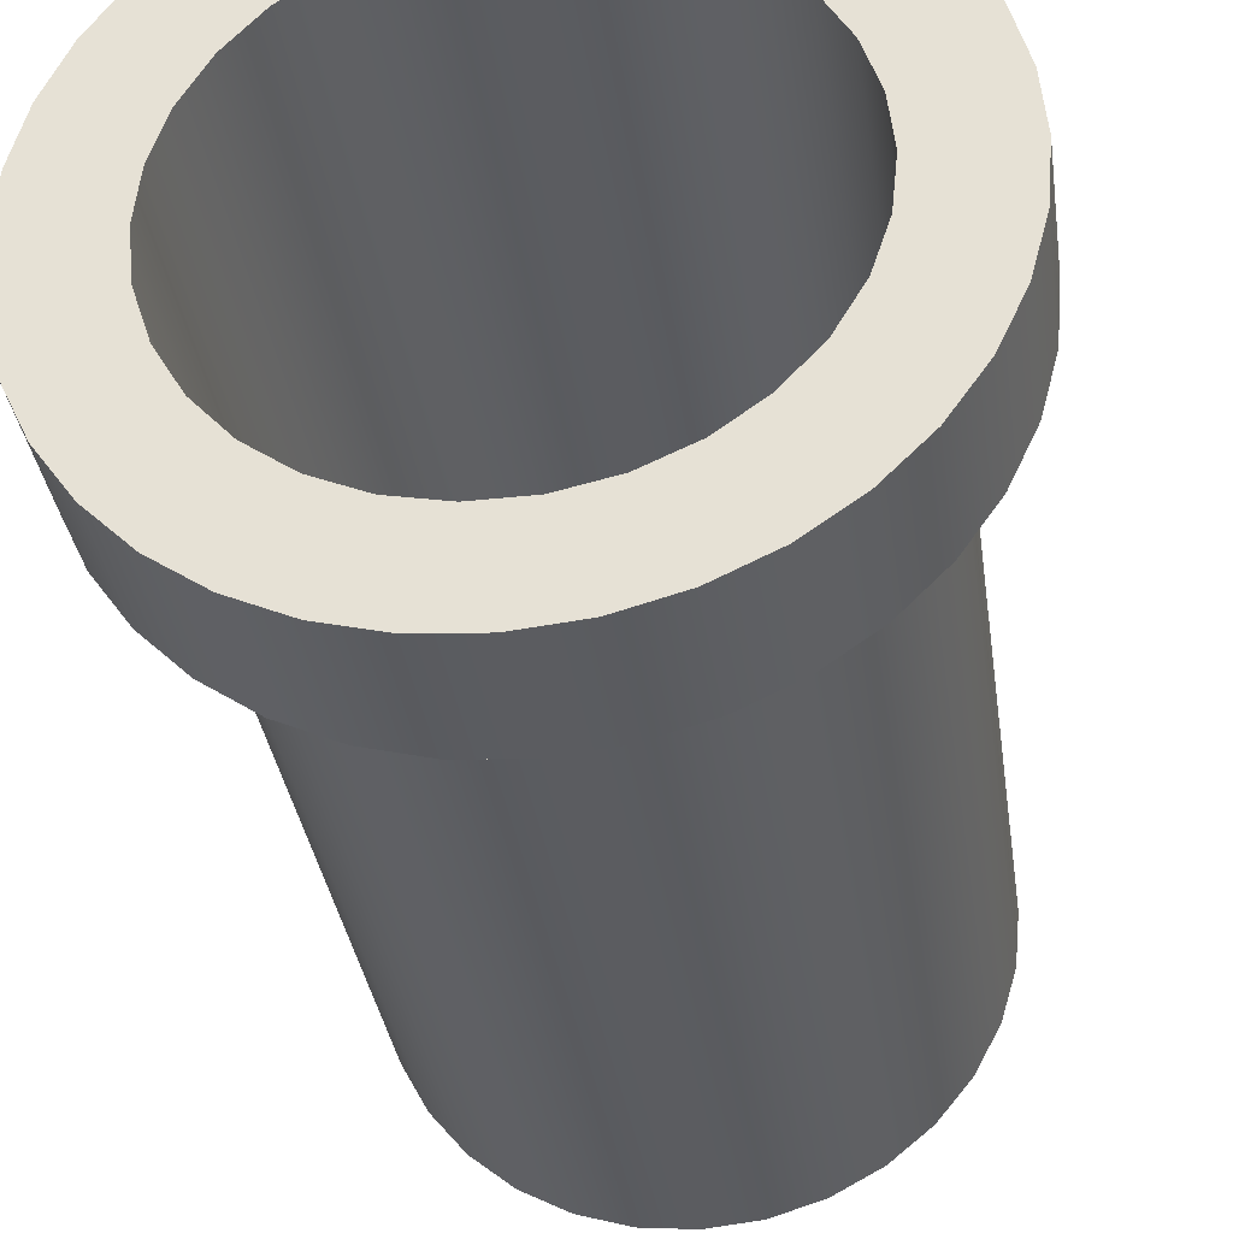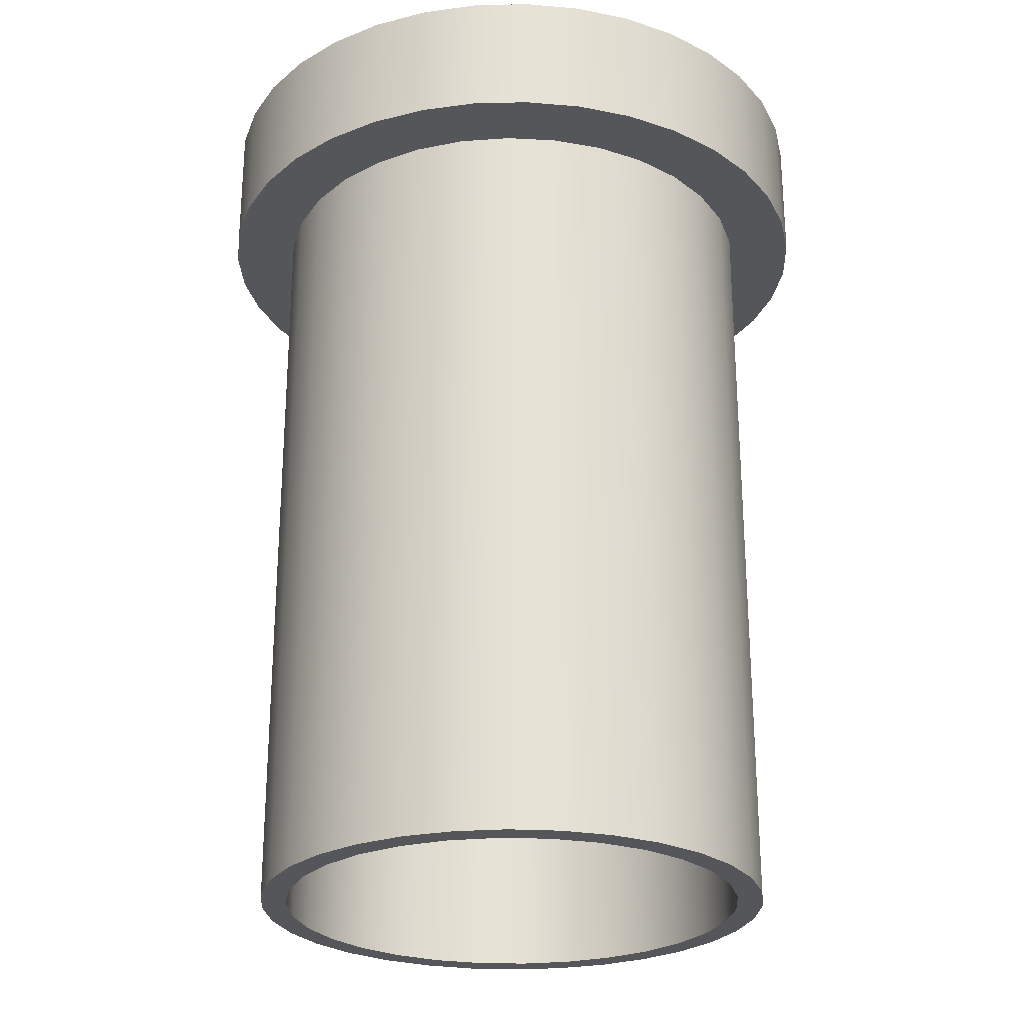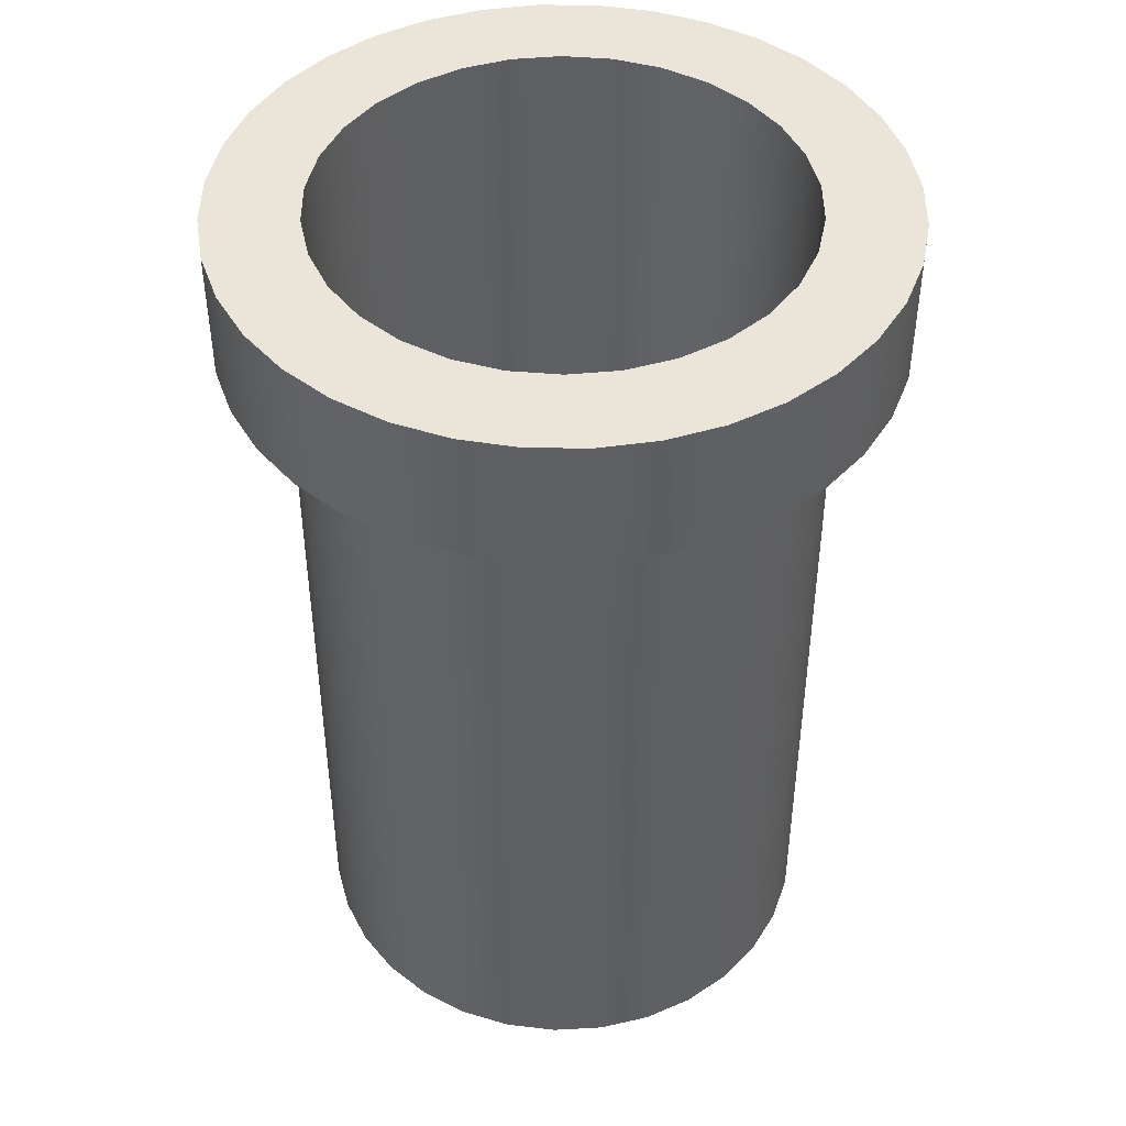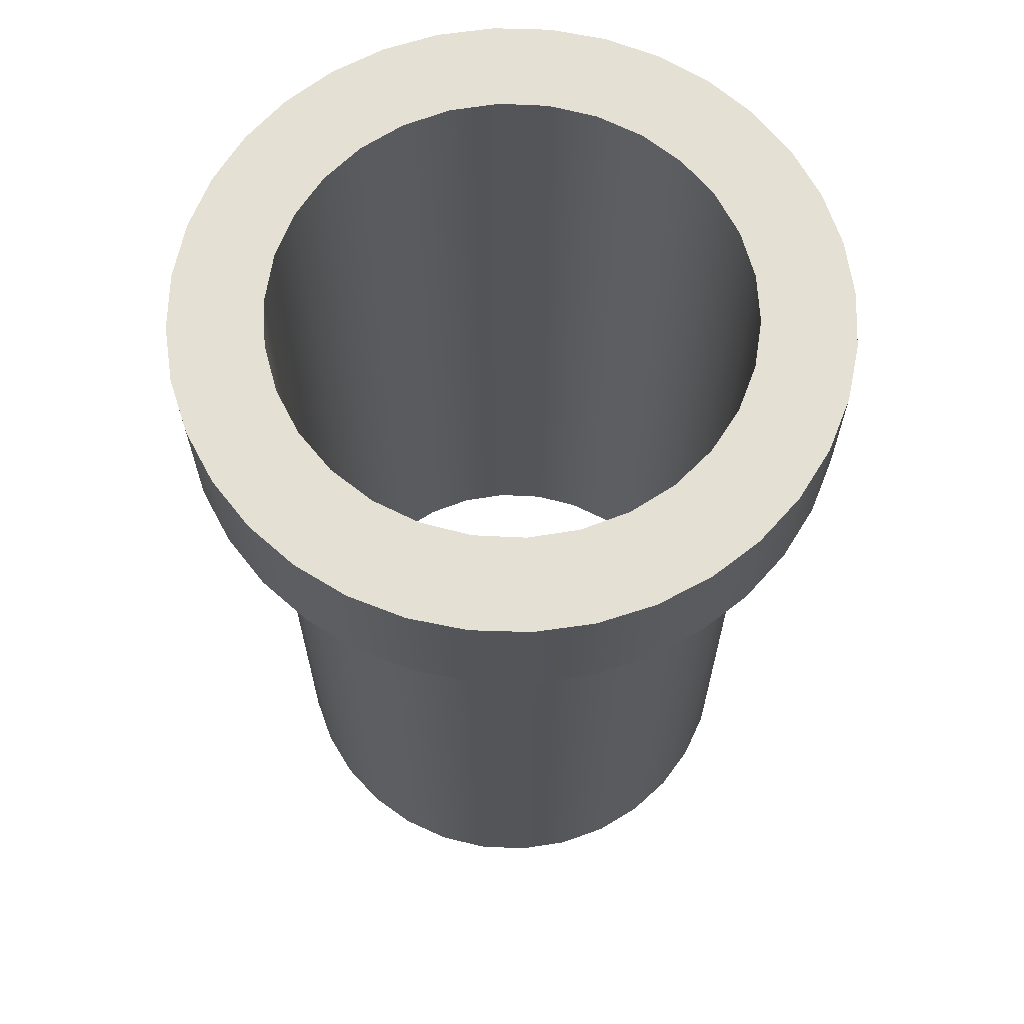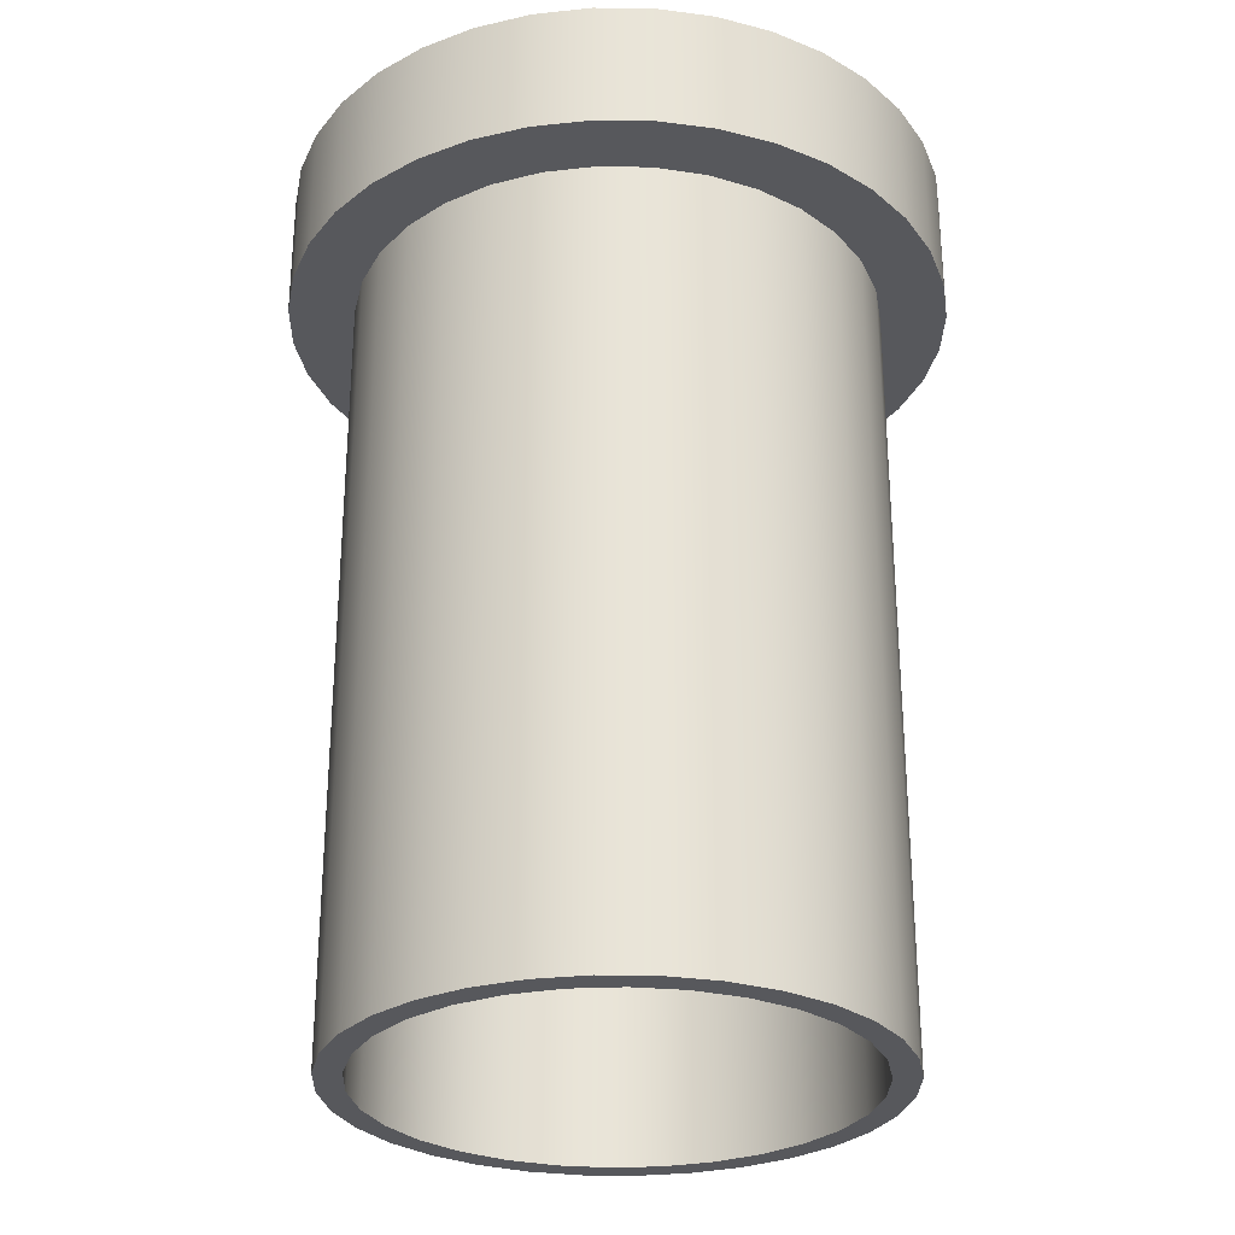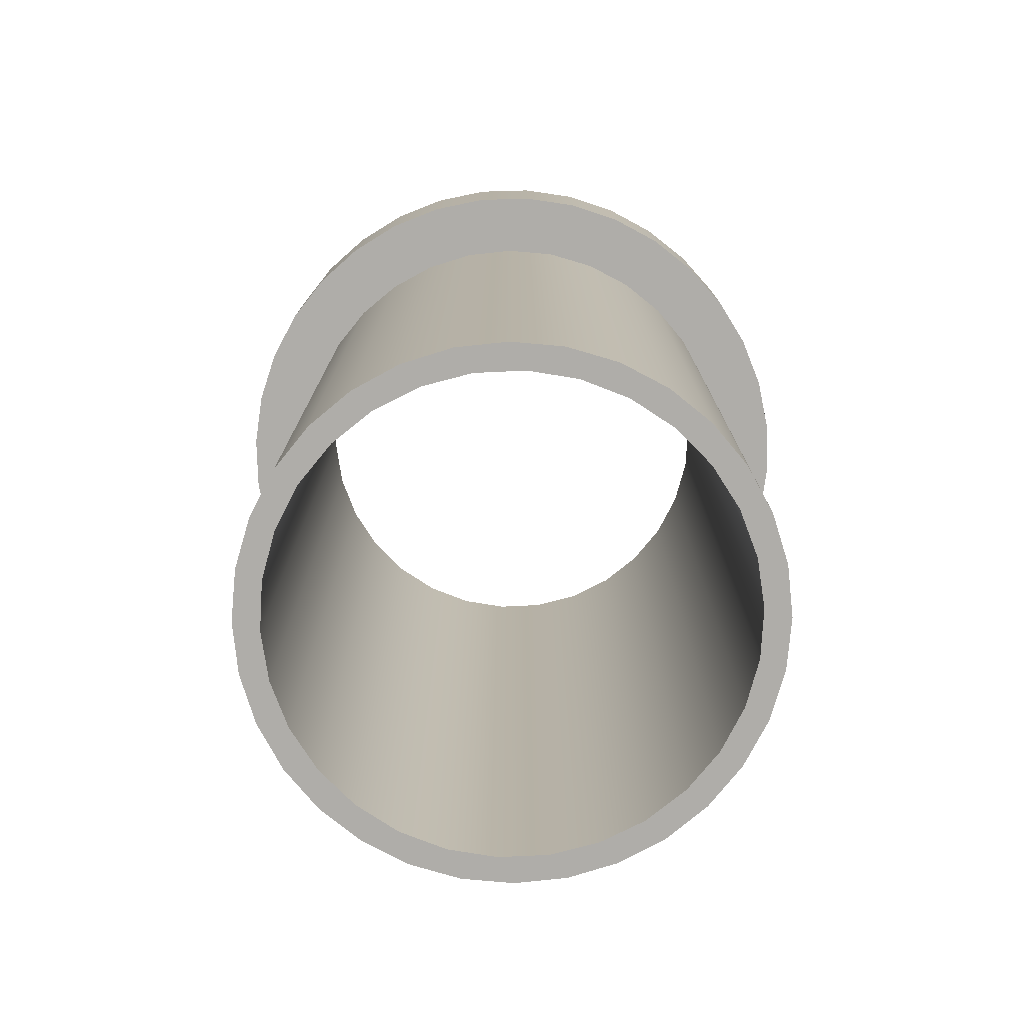
<metadata>
{"format":"obj","ext":"obj","renderer":"f3d","projection":"perspective","resolution":1024,"background":"white","views":[{"elev":-34.9,"azim":-171.8,"up":"+Z"},{"elev":-25.9,"azim":57.2,"up":"+Y"},{"elev":45.1,"azim":125.7,"up":"+Y"},{"elev":65.4,"azim":86.8,"up":"+Y"},{"elev":-28.7,"azim":-176.0,"up":"+Y"},{"elev":-77.3,"azim":146.7,"up":"+Y"}]}
</metadata>
<code>
g Body1
v -9 35 -0
v -8.803 35 1.871
v -8.222 35 3.661
v -7.281 35 5.29
v -6.022 35 6.688
v -4.5 35 7.794
v -2.781 35 8.56
v -0.9408 35 8.951
v 0.9408 35 8.951
v 2.781 35 8.56
v 4.5 35 7.794
v 6.022 35 6.688
v 7.281 35 5.29
v 8.222 35 3.661
v 8.803 35 1.871
v 9 35 0
v 8.803 35 -1.871
v 8.222 35 -3.661
v 7.281 35 -5.29
v 6.022 35 -6.688
v 4.5 35 -7.794
v 2.781 35 -8.56
v 0.9408 35 -8.951
v -0.9408 35 -8.951
v -2.781 35 -8.56
v -4.5 35 -7.794
v -6.022 35 -6.688
v -7.281 35 -5.29
v -8.222 35 -3.661
v -8.803 35 -1.871
v -9 0 -0
v -8.803 0 -1.871
v -8.222 0 -3.661
v -7.281 0 -5.29
v -6.022 0 -6.688
v -4.5 0 -7.794
v -2.781 0 -8.56
v -0.9408 0 -8.951
v 0.9408 0 -8.951
v 2.781 0 -8.56
v 4.5 0 -7.794
v 6.022 0 -6.688
v 7.281 0 -5.29
v 8.222 0 -3.661
v 8.803 0 -1.871
v 9 0 0
v 8.803 0 1.871
v 8.222 0 3.661
v 7.281 0 5.29
v 6.022 0 6.688
v 4.5 0 7.794
v 2.781 0 8.56
v 0.9408 0 8.951
v -0.9408 0 8.951
v -2.781 0 8.56
v -4.5 0 7.794
v -6.022 0 6.688
v -7.281 0 5.29
v -8.222 0 3.661
v -8.803 0 1.871
v 12.5 30 -0
v 12.31 30 -2.171
v 11.75 30 -4.275
v 10.83 30 -6.25
v 9.576 30 -8.035
v 8.035 30 -9.576
v 6.25 30 -10.83
v 4.275 30 -11.75
v 2.171 30 -12.31
v -0 30 -12.5
v -2.171 30 -12.31
v -4.275 30 -11.75
v -6.25 30 -10.83
v -8.035 30 -9.576
v -9.576 30 -8.035
v -10.83 30 -6.25
v -11.75 30 -4.275
v -12.31 30 -2.171
v -12.5 30 0
v -12.31 30 2.171
v -11.75 30 4.275
v -10.83 30 6.25
v -9.576 30 8.035
v -8.035 30 9.576
v -6.25 30 10.83
v -4.275 30 11.75
v -2.171 30 12.31
v -0 30 12.5
v 2.171 30 12.31
v 4.275 30 11.75
v 6.25 30 10.83
v 8.035 30 9.576
v 9.576 30 8.035
v 10.83 30 6.25
v 11.75 30 4.275
v 12.31 30 2.171
v 12.5 35 -0
v 12.31 35 2.171
v 11.75 35 4.275
v 10.83 35 6.25
v 9.576 35 8.035
v 8.035 35 9.576
v 6.25 35 10.83
v 4.275 35 11.75
v 2.171 35 12.31
v -0 35 12.5
v -2.171 35 12.31
v -4.275 35 11.75
v -6.25 35 10.83
v -8.035 35 9.576
v -9.576 35 8.035
v -10.83 35 6.25
v -11.75 35 4.275
v -12.31 35 2.171
v -12.5 35 0
v -12.31 35 -2.171
v -11.75 35 -4.275
v -10.83 35 -6.25
v -9.576 35 -8.035
v -8.035 35 -9.576
v -6.25 35 -10.83
v -4.275 35 -11.75
v -2.171 35 -12.31
v -0 35 -12.5
v 2.171 35 -12.31
v 4.275 35 -11.75
v 6.25 35 -10.83
v 8.035 35 -9.576
v 9.576 35 -8.035
v 10.83 35 -6.25
v 11.75 35 -4.275
v 12.31 35 -2.171
v 10 30 -0
v 9.808 30 -1.951
v 9.239 30 -3.827
v 8.315 30 -5.556
v 7.071 30 -7.071
v 5.556 30 -8.315
v 3.827 30 -9.239
v 1.951 30 -9.808
v -0 30 -10
v -1.951 30 -9.808
v -3.827 30 -9.239
v -5.556 30 -8.315
v -7.071 30 -7.071
v -8.315 30 -5.556
v -9.239 30 -3.827
v -9.808 30 -1.951
v -10 30 0
v -9.808 30 1.951
v -9.239 30 3.827
v -8.315 30 5.556
v -7.071 30 7.071
v -5.556 30 8.315
v -3.827 30 9.239
v -1.951 30 9.808
v 0 30 10
v 1.951 30 9.808
v 3.827 30 9.239
v 5.556 30 8.315
v 7.071 30 7.071
v 8.315 30 5.556
v 9.239 30 3.827
v 9.808 30 1.951
v -10 0 0
v -9.808 0 1.951
v -9.239 0 3.827
v -8.315 0 5.556
v -7.071 0 7.071
v -5.556 0 8.315
v -3.827 0 9.239
v -1.951 0 9.808
v 0 0 10
v 1.951 0 9.808
v 3.827 0 9.239
v 5.556 0 8.315
v 7.071 0 7.071
v 8.315 0 5.556
v 9.239 0 3.827
v 9.808 0 1.951
v 10 0 0
v 9.808 0 -1.951
v 9.239 0 -3.827
v 8.315 0 -5.556
v 7.071 0 -7.071
v 5.556 0 -8.315
v 3.827 0 -9.239
v 1.951 0 -9.808
v 0 0 -10
v -1.951 0 -9.808
v -3.827 0 -9.239
v -5.556 0 -8.315
v -7.071 0 -7.071
v -8.315 0 -5.556
v -9.239 0 -3.827
v -9.808 0 -1.951
f 2 60 1
f 1 60 31
f 1 31 30
f 30 31 32
f 30 32 29
f 29 32 33
f 29 33 28
f 28 33 34
f 28 34 27
f 27 34 35
f 27 35 26
f 26 35 36
f 26 36 25
f 25 36 37
f 25 37 24
f 24 37 38
f 24 38 23
f 23 38 39
f 23 39 22
f 22 39 40
f 22 40 21
f 21 40 41
f 21 41 20
f 20 41 42
f 20 42 19
f 19 42 43
f 19 43 18
f 18 43 44
f 18 44 17
f 17 44 45
f 17 45 16
f 16 45 46
f 16 46 15
f 15 46 47
f 15 47 14
f 14 47 48
f 14 48 13
f 13 48 49
f 13 49 12
f 12 49 50
f 12 50 11
f 11 50 51
f 11 51 10
f 10 51 52
f 10 52 9
f 9 52 53
f 9 53 8
f 8 53 54
f 8 54 7
f 7 54 55
f 7 55 6
f 6 55 56
f 6 56 5
f 5 56 57
f 5 57 4
f 4 57 58
f 4 58 3
f 3 58 59
f 3 59 2
f 2 59 60
f 62 132 61
f 61 132 97
f 61 97 96
f 96 97 98
f 96 98 95
f 95 98 99
f 95 99 94
f 94 99 100
f 94 100 93
f 93 100 101
f 93 101 92
f 92 101 102
f 92 102 91
f 91 102 103
f 91 103 90
f 90 103 104
f 90 104 89
f 89 104 105
f 89 105 88
f 88 105 106
f 88 106 87
f 87 106 107
f 87 107 86
f 86 107 108
f 86 108 85
f 85 108 109
f 85 109 84
f 84 109 110
f 84 110 83
f 83 110 111
f 83 111 82
f 82 111 112
f 82 112 81
f 81 112 113
f 81 113 80
f 80 113 114
f 80 114 79
f 79 114 115
f 79 115 78
f 78 115 116
f 78 116 77
f 77 116 117
f 77 117 76
f 76 117 118
f 76 118 75
f 75 118 119
f 75 119 74
f 74 119 120
f 74 120 73
f 73 120 121
f 73 121 72
f 72 121 122
f 72 122 71
f 71 122 123
f 71 123 70
f 70 123 124
f 70 124 69
f 69 124 125
f 69 125 68
f 68 125 126
f 68 126 67
f 67 126 127
f 67 127 66
f 66 127 128
f 66 128 65
f 65 128 129
f 65 129 64
f 64 129 130
f 64 130 63
f 63 130 131
f 63 131 62
f 62 131 132
f 134 62 133
f 133 62 61
f 133 61 96
f 62 134 63
f 63 134 135
f 63 135 64
f 64 135 136
f 64 136 65
f 65 136 137
f 65 137 66
f 66 137 138
f 66 138 67
f 67 138 139
f 67 139 68
f 68 139 140
f 68 140 69
f 69 140 141
f 69 141 70
f 70 141 71
f 71 141 142
f 71 142 72
f 72 142 143
f 72 143 73
f 73 143 144
f 73 144 74
f 74 144 145
f 74 145 75
f 75 145 146
f 75 146 76
f 76 146 147
f 76 147 77
f 77 147 148
f 77 148 78
f 78 148 149
f 78 149 79
f 79 149 80
f 80 149 150
f 80 150 81
f 81 150 151
f 81 151 82
f 82 151 152
f 82 152 83
f 83 152 153
f 83 153 84
f 84 153 154
f 84 154 85
f 85 154 155
f 85 155 86
f 86 155 156
f 86 156 87
f 87 156 157
f 87 157 88
f 88 157 89
f 89 157 158
f 89 158 90
f 90 158 159
f 90 159 91
f 91 159 160
f 91 160 92
f 92 160 161
f 92 161 93
f 93 161 162
f 93 162 94
f 94 162 163
f 94 163 95
f 95 163 164
f 95 164 96
f 96 164 133
f 164 180 133
f 133 180 181
f 133 181 134
f 134 181 182
f 134 182 135
f 135 182 183
f 135 183 136
f 136 183 184
f 136 184 137
f 137 184 185
f 137 185 138
f 138 185 186
f 138 186 139
f 139 186 187
f 139 187 140
f 140 187 188
f 140 188 141
f 141 188 189
f 141 189 142
f 142 189 190
f 142 190 143
f 143 190 191
f 143 191 144
f 144 191 192
f 144 192 145
f 145 192 193
f 145 193 146
f 146 193 194
f 146 194 147
f 147 194 195
f 147 195 148
f 148 195 196
f 148 196 149
f 149 196 165
f 149 165 150
f 150 165 166
f 150 166 151
f 151 166 167
f 151 167 152
f 152 167 168
f 152 168 153
f 153 168 169
f 153 169 154
f 154 169 170
f 154 170 155
f 155 170 171
f 155 171 156
f 156 171 172
f 156 172 157
f 157 172 173
f 157 173 158
f 158 173 174
f 158 174 159
f 159 174 175
f 159 175 160
f 160 175 176
f 160 176 161
f 161 176 177
f 161 177 162
f 162 177 178
f 162 178 163
f 163 178 179
f 163 179 164
f 164 179 180
f 30 116 1
f 1 116 115
f 1 115 114
f 116 30 117
f 117 30 29
f 117 29 118
f 118 29 28
f 118 28 119
f 119 28 27
f 119 27 120
f 120 27 26
f 120 26 121
f 121 26 122
f 122 26 25
f 122 25 123
f 123 25 24
f 123 24 124
f 124 24 23
f 124 23 125
f 125 23 22
f 125 22 126
f 126 22 21
f 126 21 127
f 127 21 128
f 128 21 20
f 128 20 129
f 129 20 19
f 129 19 130
f 130 19 18
f 130 18 131
f 131 18 17
f 131 17 132
f 132 17 16
f 132 16 97
f 97 16 98
f 98 16 15
f 98 15 99
f 99 15 14
f 99 14 100
f 100 14 13
f 100 13 101
f 101 13 12
f 101 12 102
f 102 12 11
f 102 11 103
f 103 11 104
f 104 11 10
f 104 10 105
f 105 10 9
f 105 9 106
f 106 9 8
f 106 8 107
f 107 8 7
f 107 7 108
f 108 7 6
f 108 6 109
f 109 6 110
f 110 6 5
f 110 5 111
f 111 5 4
f 111 4 112
f 112 4 3
f 112 3 113
f 113 3 2
f 113 2 114
f 114 2 1
f 60 166 31
f 31 166 165
f 31 165 196
f 166 60 167
f 167 60 59
f 167 59 168
f 168 59 58
f 168 58 169
f 169 58 57
f 169 57 170
f 170 57 56
f 170 56 171
f 171 56 55
f 171 55 172
f 172 55 54
f 172 54 173
f 173 54 53
f 173 53 174
f 174 53 52
f 174 52 175
f 175 52 51
f 175 51 176
f 176 51 50
f 176 50 177
f 177 50 49
f 177 49 178
f 178 49 48
f 178 48 179
f 179 48 47
f 179 47 180
f 180 47 46
f 180 46 181
f 181 46 182
f 182 46 45
f 182 45 183
f 183 45 44
f 183 44 184
f 184 44 43
f 184 43 185
f 185 43 42
f 185 42 186
f 186 42 41
f 186 41 187
f 187 41 40
f 187 40 188
f 188 40 39
f 188 39 189
f 189 39 38
f 189 38 190
f 190 38 37
f 190 37 191
f 191 37 36
f 191 36 192
f 192 36 35
f 192 35 193
f 193 35 34
f 193 34 194
f 194 34 33
f 194 33 195
f 195 33 32
f 195 32 196
f 196 32 31

</code>
